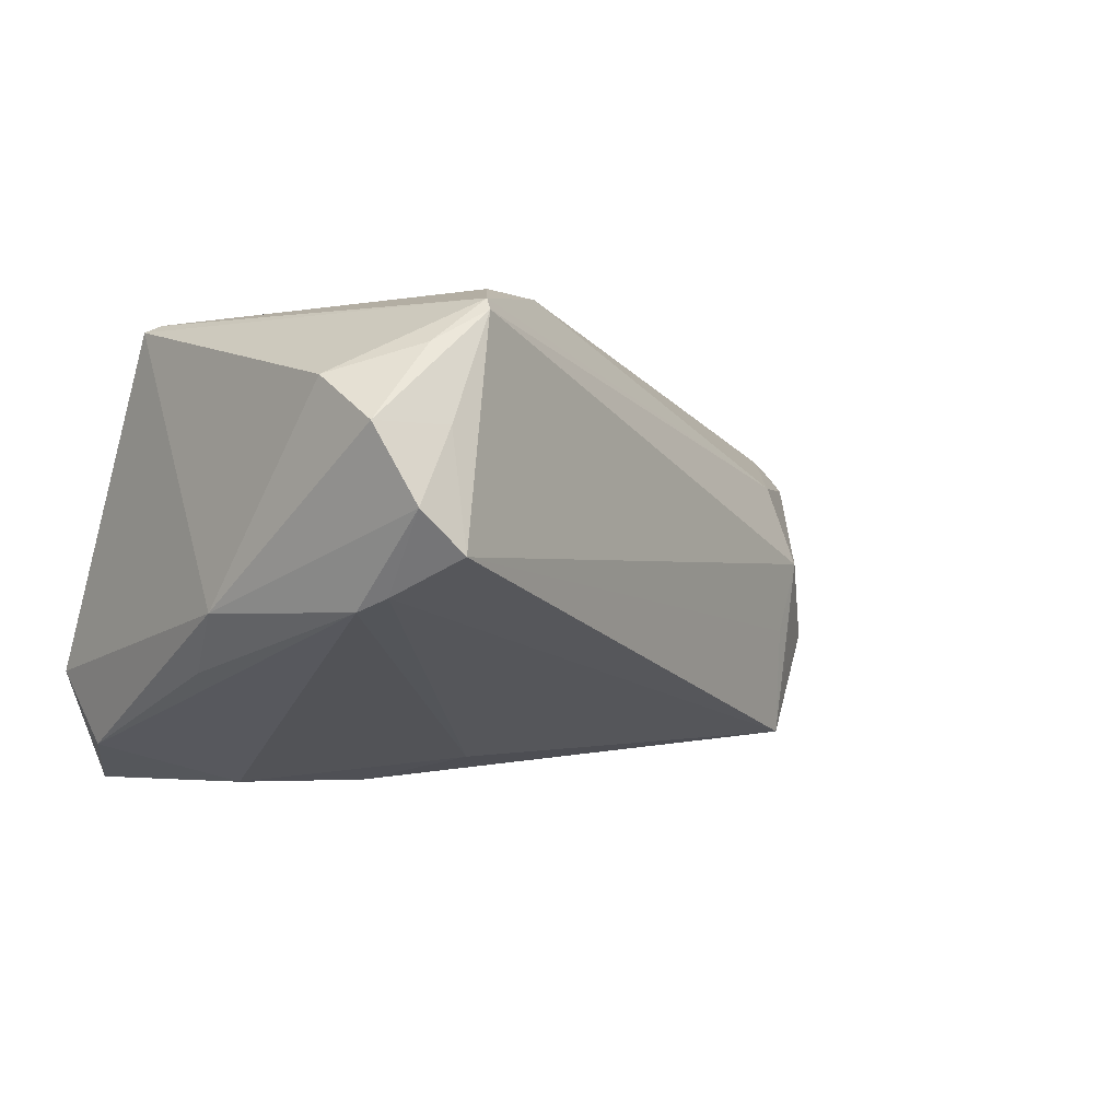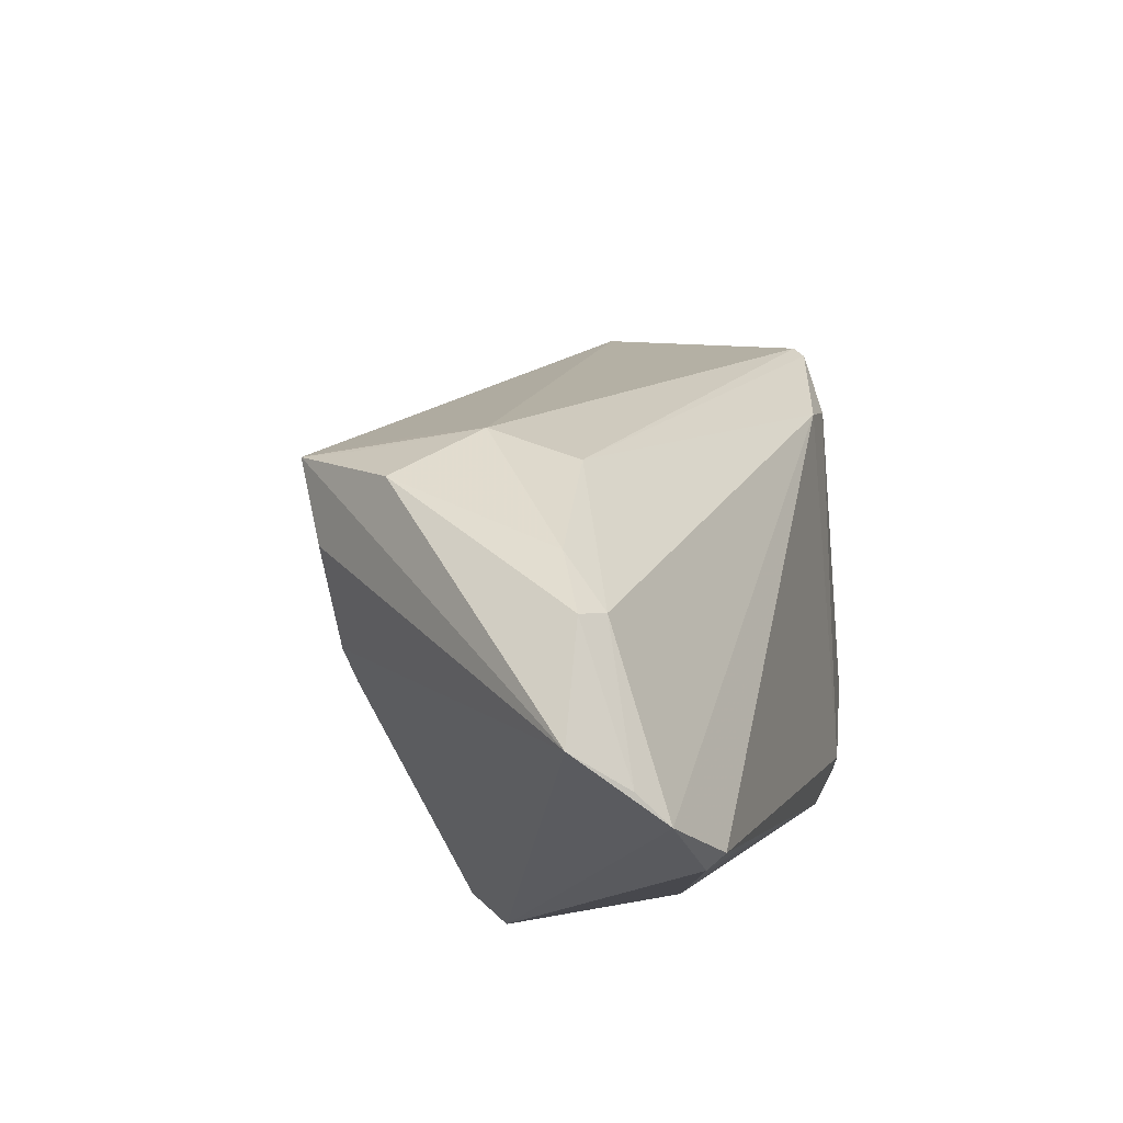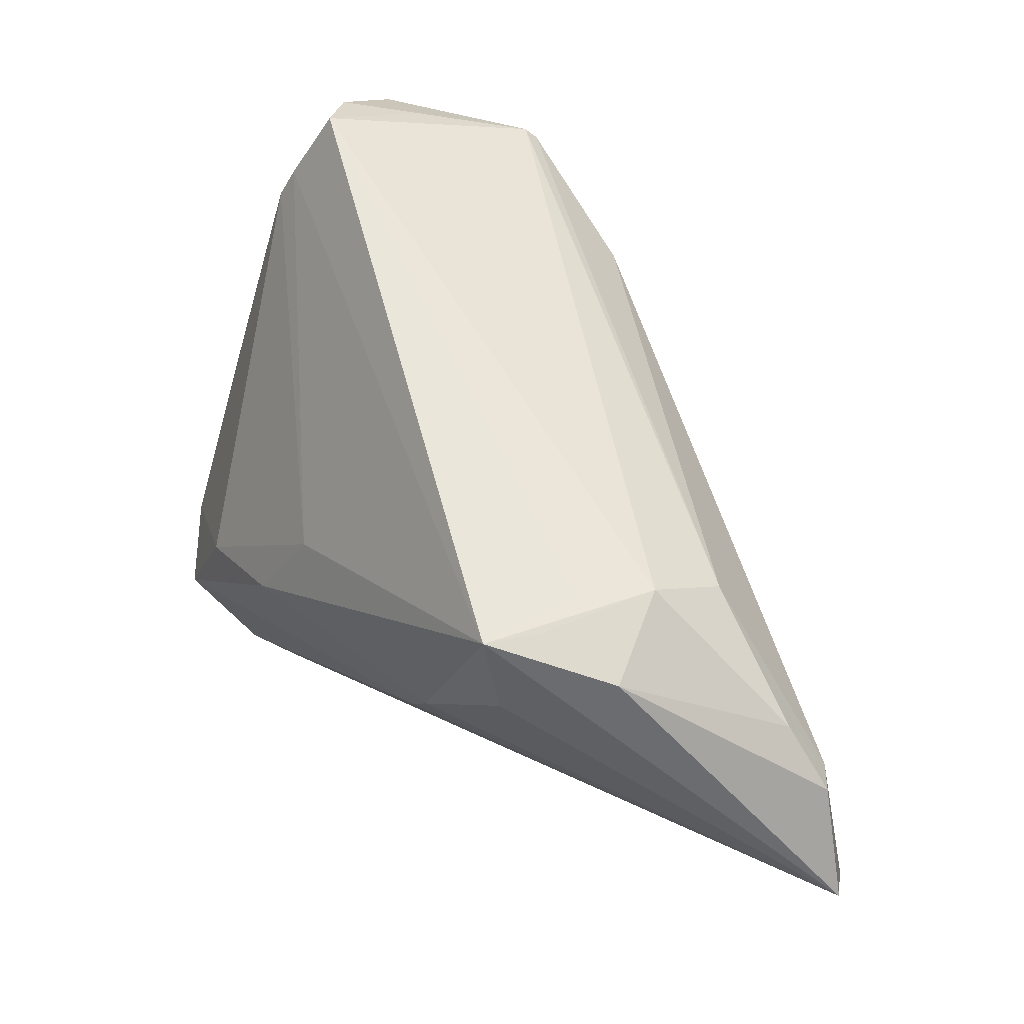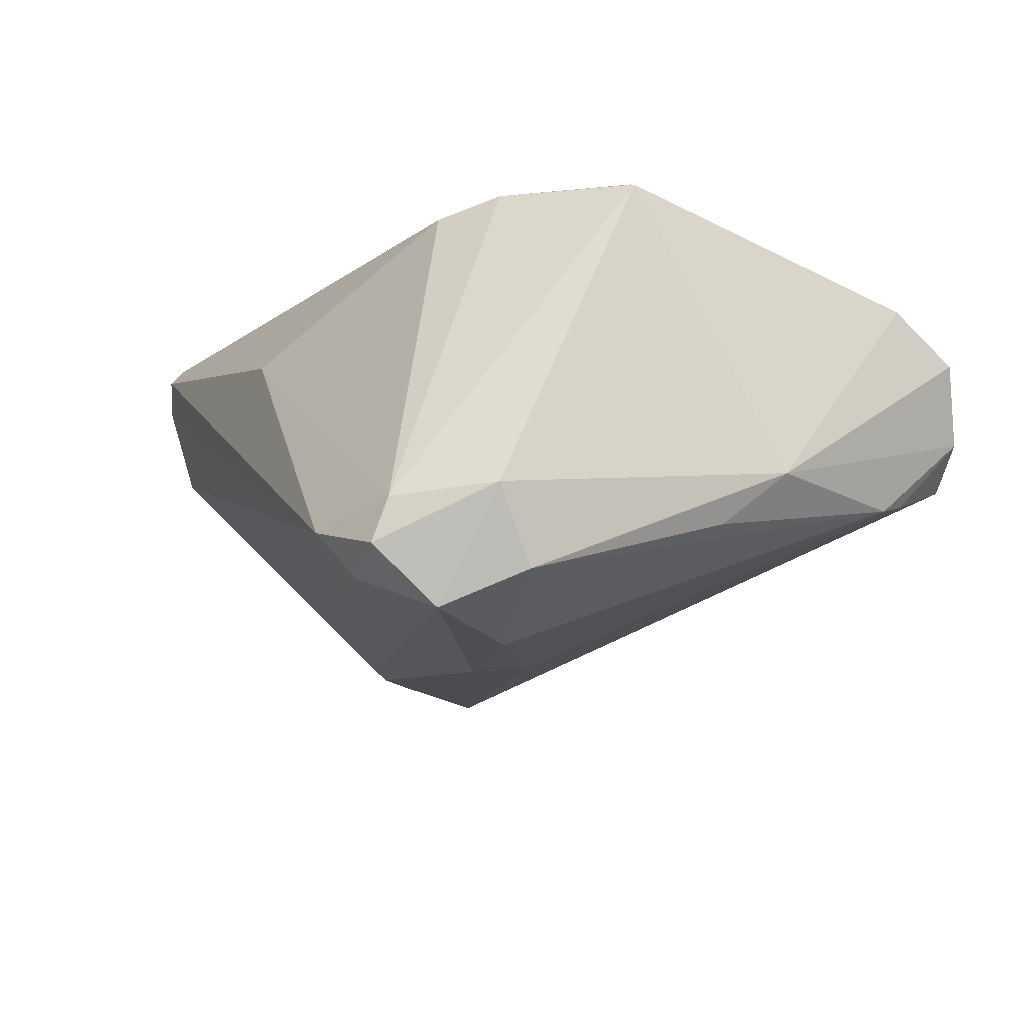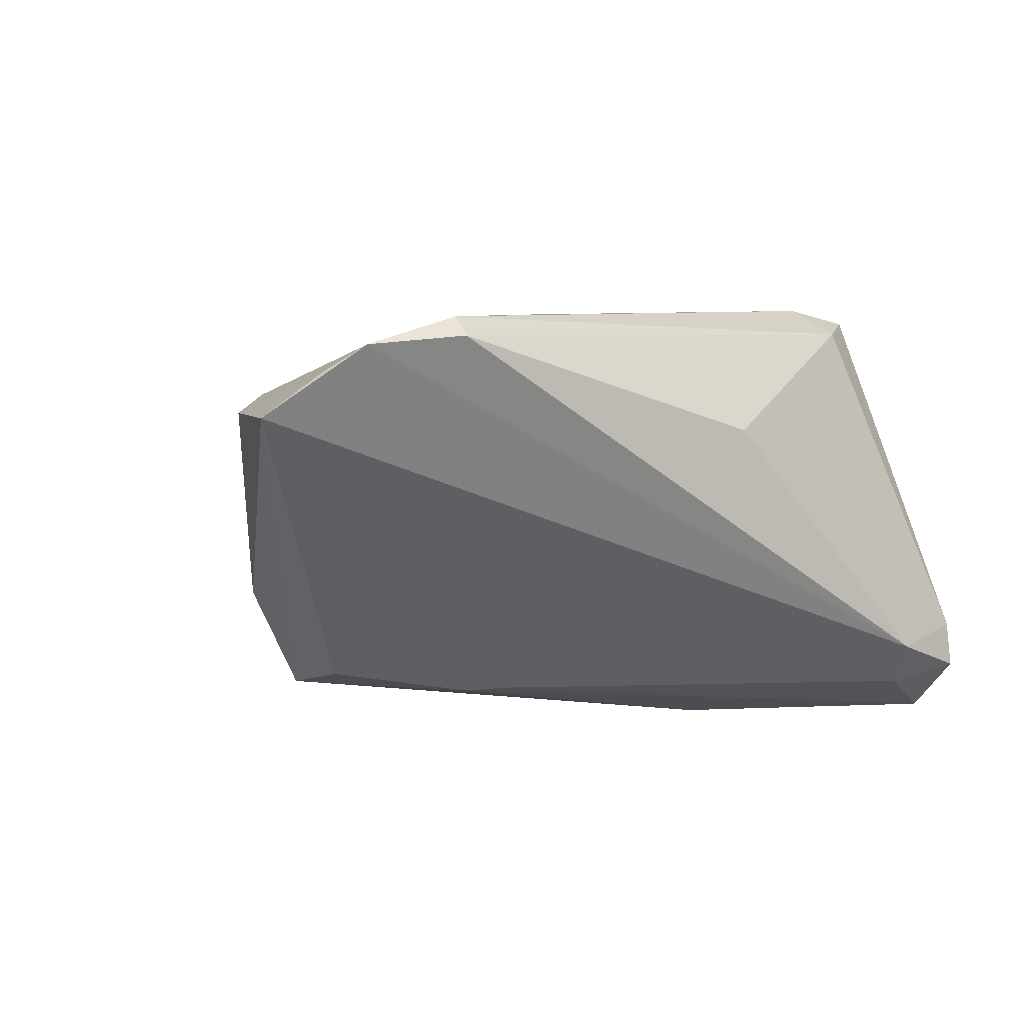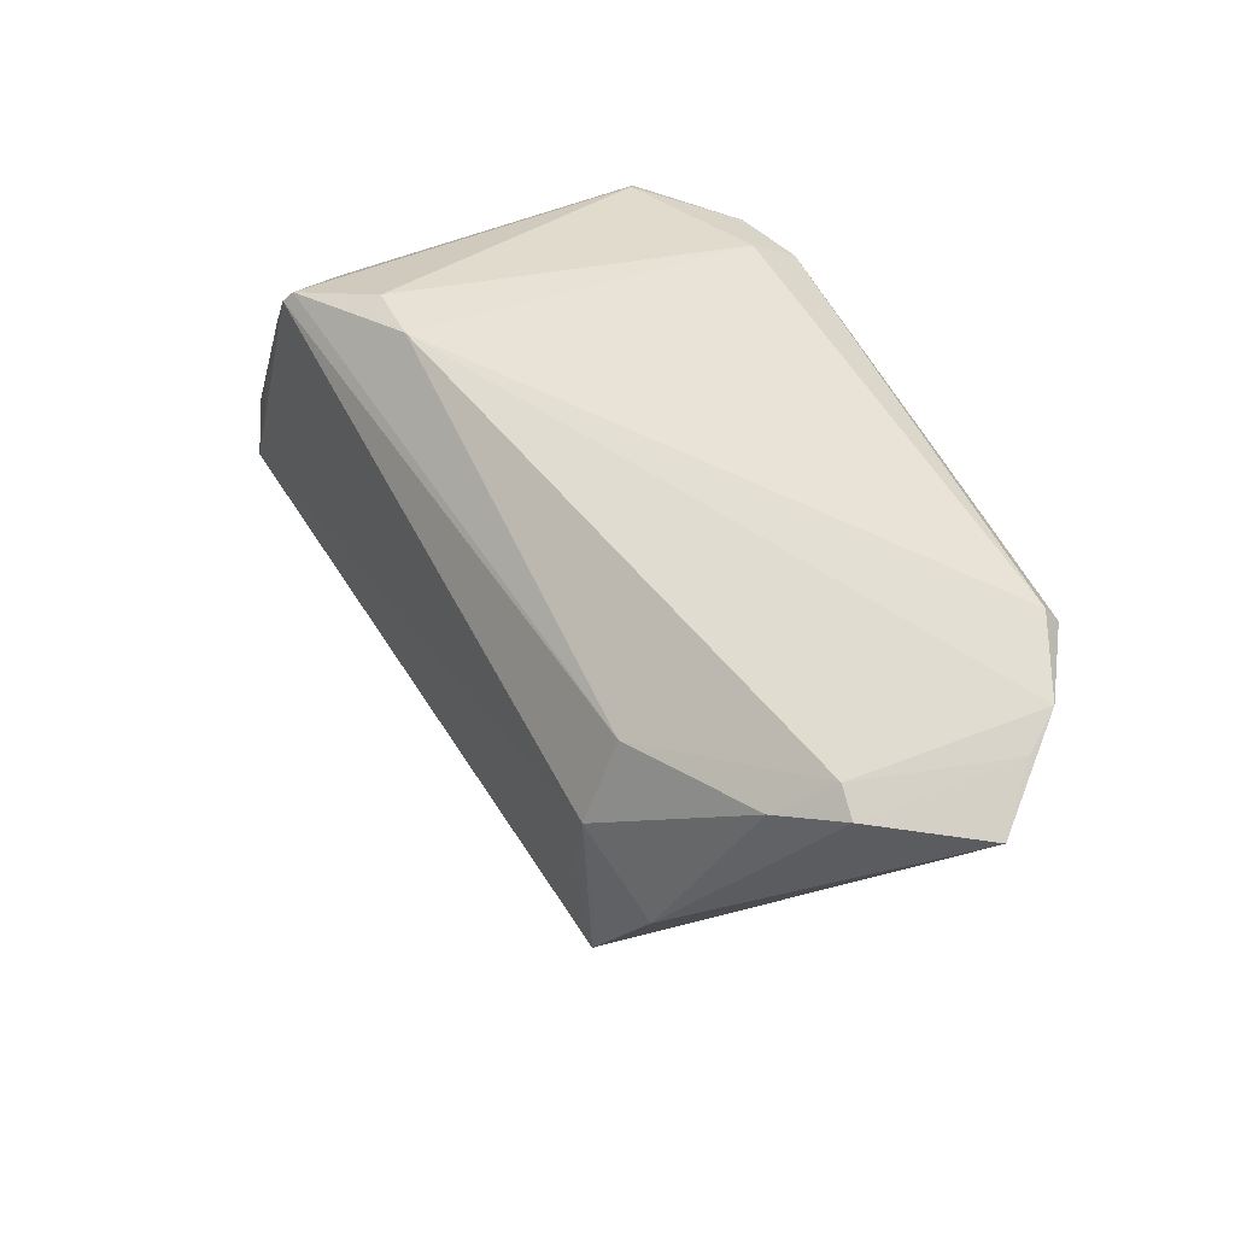
<metadata>
{"format":"obj","ext":"obj","renderer":"f3d","projection":"perspective","resolution":1024,"background":"white","views":[{"elev":-4.1,"azim":143.4,"up":"+Z"},{"elev":-12.2,"azim":-75.2,"up":"+Y"},{"elev":33.8,"azim":-120.3,"up":"+Y"},{"elev":-16.3,"azim":65.6,"up":"+Z"},{"elev":4.5,"azim":-34.7,"up":"+Z"},{"elev":40.4,"azim":-97.1,"up":"+Z"}]}
</metadata>
<code>
v -0.05655 -0.002777 0.009266
v -0.04306 0.01245 -0.01733
v 0.01582 0.02969 0.02457
v -0.05591 -0.03024 0.01988
v -0.04289 0.009866 0.007806
v -0.04092 0.01427 -0.01118
v 0.02319 -0.0194 0.02135
v -0.04509 -0.03338 0.02086
v 0.03861 0.04248 0.00688
v 0.02944 -0.01417 0.02281
v 0.0352 -0.02973 -0.01774
v 0.04122 -0.002409 0.02153
v -0.05052 0.007446 -0.01127
v -0.04164 0.01259 -0.02407
v -0.0415 0.002612 -0.02185
v 0.03935 -0.001923 0.02245
v -0.003716 -0.03246 0.009465
v -0.05794 -0.009596 0.01408
v 0.03982 0.008931 -0.01752
v -2.194e-05 0.002552 -0.02707
v -0.02727 -0.005992 -0.02416
v 0.03345 0.0377 -0.01038
v 0.02097 -0.01388 0.02457
v -0.04545 -0.03172 0.02299
v -0.04406 0.01375 -0.002356
v 0.03004 0.04002 0.01593
v 0.02278 0.03968 0.02125
v 0.03521 -0.02393 -0.02947
v 0.02952 0.04602 -0.006502
v -0.05954 -0.02715 0.017
v 0.008142 -0.008079 -0.02994
v 0.03476 0.04535 -0.001831
v 0.02541 -0.02964 -0.02463
v 0.0397 0.03426 0.01235
v 0.0237 -0.01103 -0.03004
v 0.02352 -0.03386 -0.01938
v 0.03507 0.03412 -0.01175
v -0.023 -0.009151 -0.02375
v 0.03433 -0.03131 -0.0229
v 0.04025 -0.01526 -0.02544
v -0.06136 -0.01021 0.012
v 0.02327 0.04098 0.01982
v 0.04235 -0.01985 -0.01681
v 0.04235 0.01601 -0.01131
v 0.02979 0.04368 0.006933
v 0.007782 0.02738 0.02457
v -0.06567 -0.02393 0.01185
f 34 27 12
f 12 44 34
f 22 14 29
f 43 44 12
f 11 43 12
f 39 43 11
f 7 17 11
f 20 14 22
f 44 43 40
f 39 11 36
f 36 11 17
f 47 36 4
f 38 36 47
f 35 40 28
f 28 43 39
f 28 40 43
f 14 20 31
f 31 20 35
f 35 28 31
f 10 11 12
f 7 11 10
f 10 23 7
f 37 20 22
f 35 20 37
f 37 40 35
f 15 47 14
f 4 46 18
f 41 18 1
f 33 36 38
f 38 28 33
f 39 36 33
f 33 28 39
f 22 29 32
f 32 37 22
f 44 37 32
f 6 29 14
f 27 42 5
f 5 46 27
f 1 18 5
f 5 18 46
f 7 23 24
f 24 46 4
f 23 46 24
f 27 46 3
f 3 46 23
f 44 40 19
f 19 37 44
f 40 37 19
f 38 47 21
f 47 15 21
f 21 15 14
f 14 31 21
f 21 28 38
f 21 31 28
f 4 18 30
f 18 41 30
f 30 47 4
f 30 41 47
f 29 42 45
f 45 32 29
f 44 32 9
f 9 45 42
f 32 45 9
f 9 34 44
f 13 41 1
f 14 47 13
f 47 41 13
f 8 17 7
f 7 24 8
f 8 36 17
f 8 24 4
f 4 36 8
f 16 3 23
f 12 27 16
f 27 3 16
f 16 10 12
f 23 10 16
f 27 34 26
f 34 9 26
f 26 42 27
f 26 9 42
f 14 13 2
f 25 5 42
f 25 2 13
f 1 5 25
f 25 13 1
f 25 42 29
f 29 6 25
f 25 6 14
f 14 2 25

</code>
